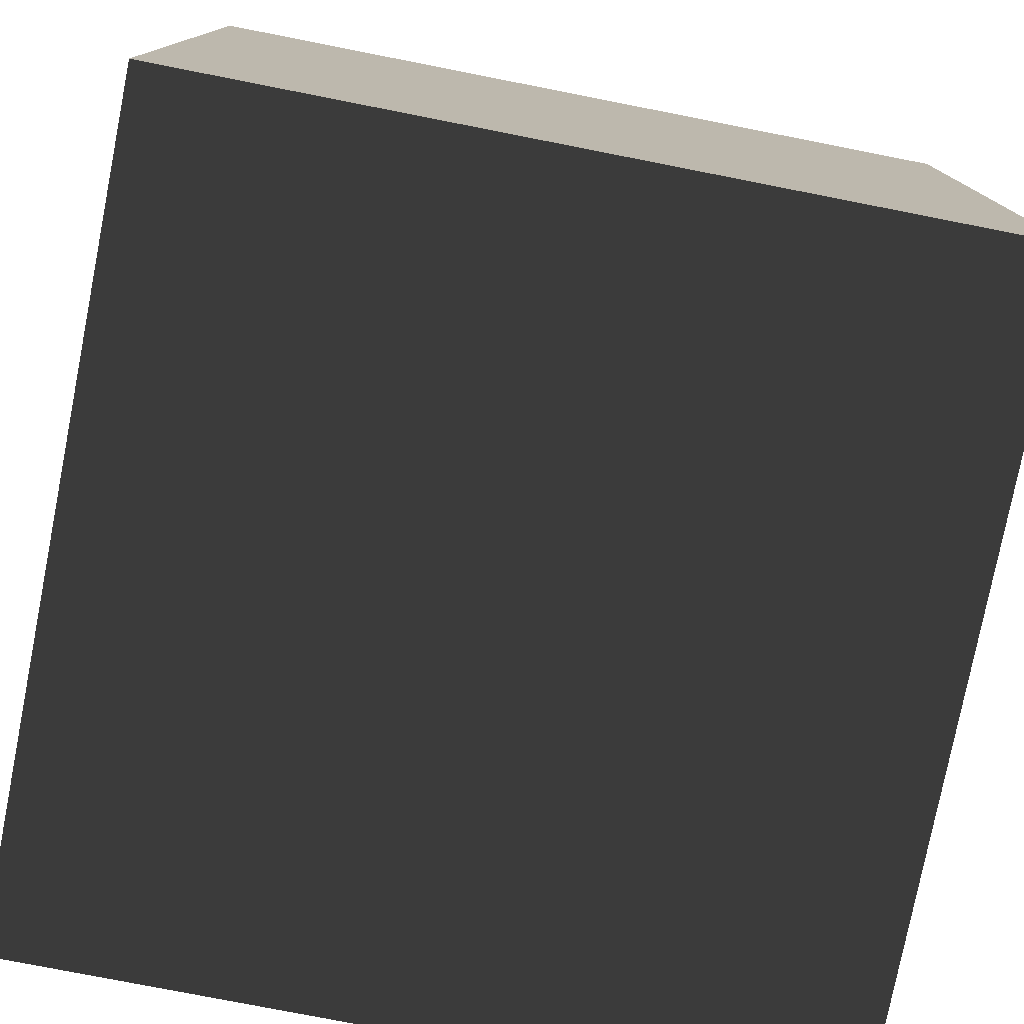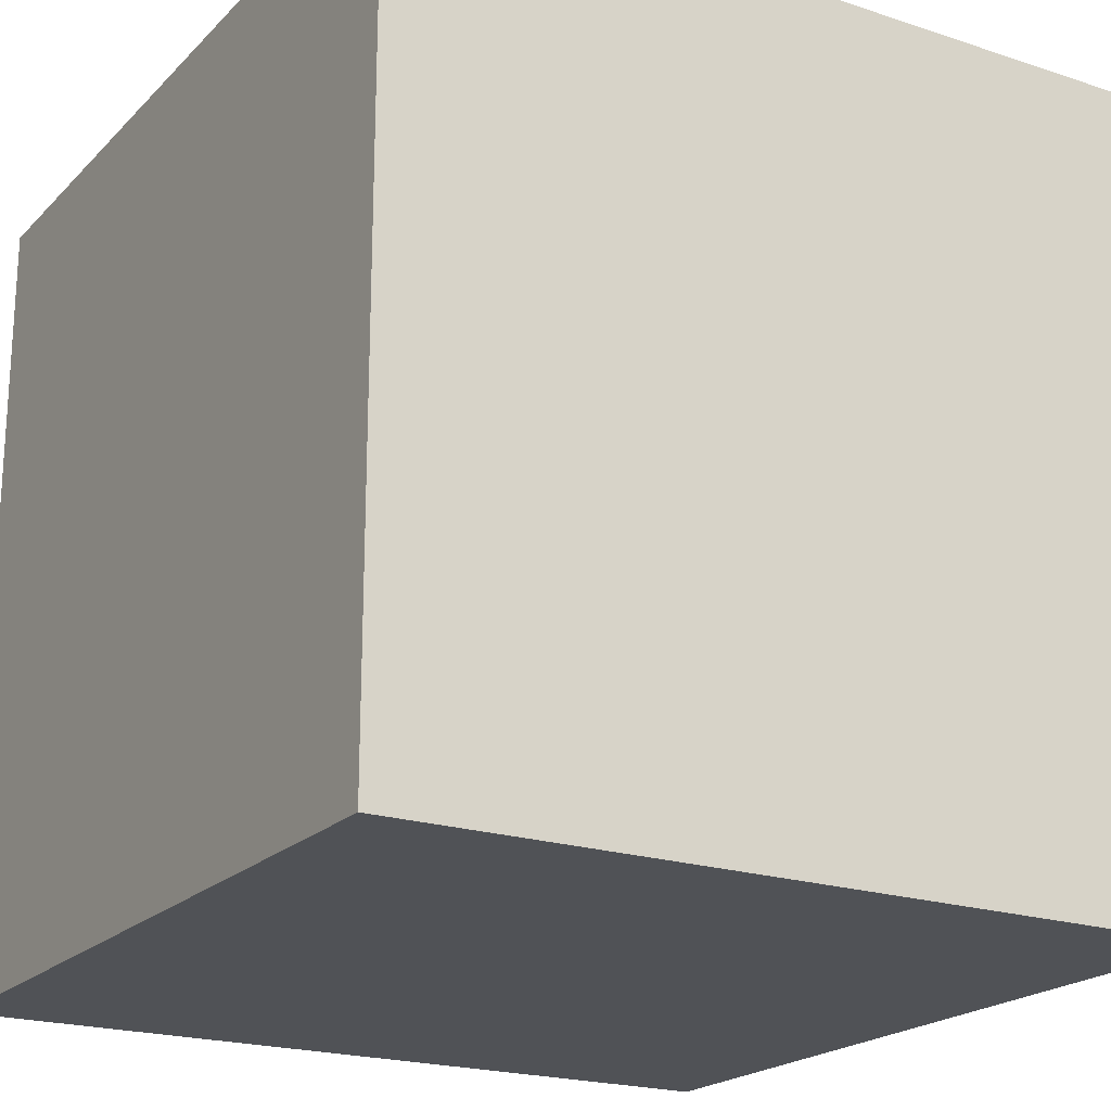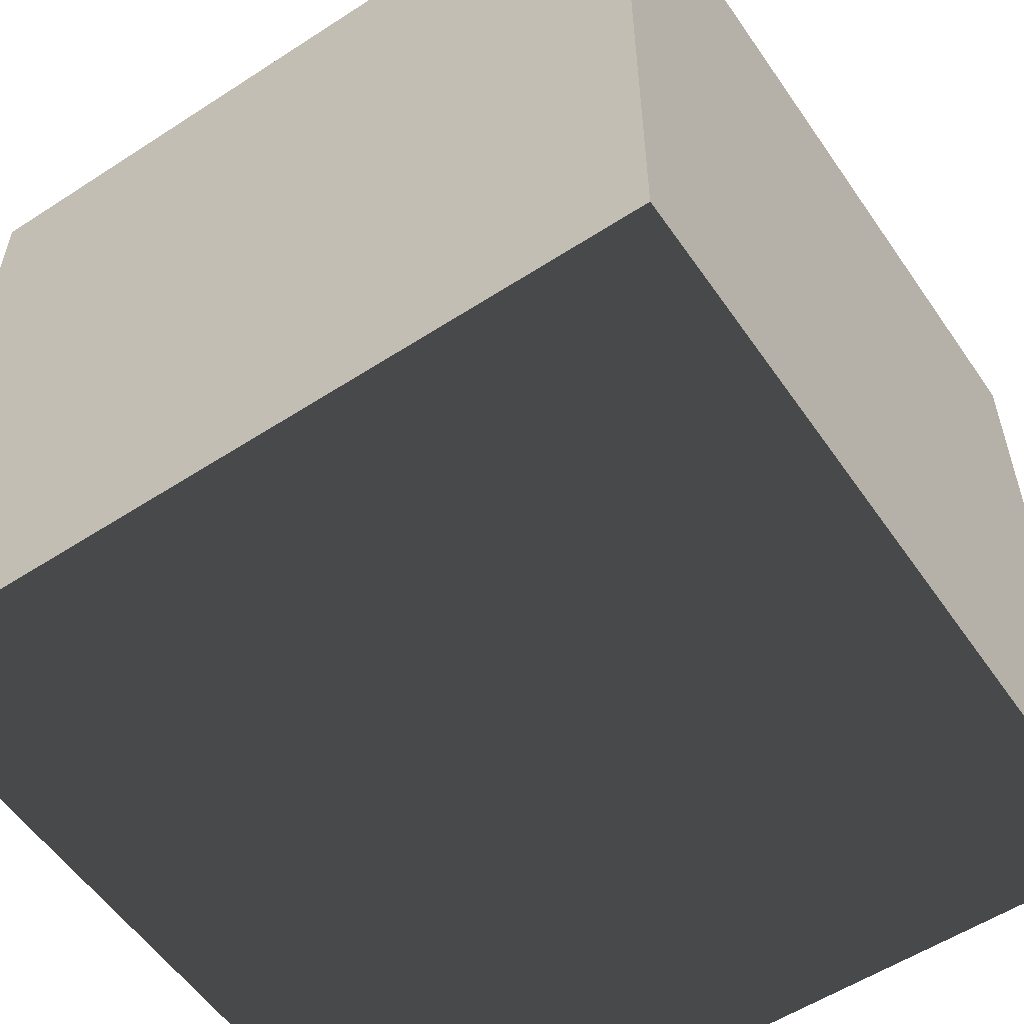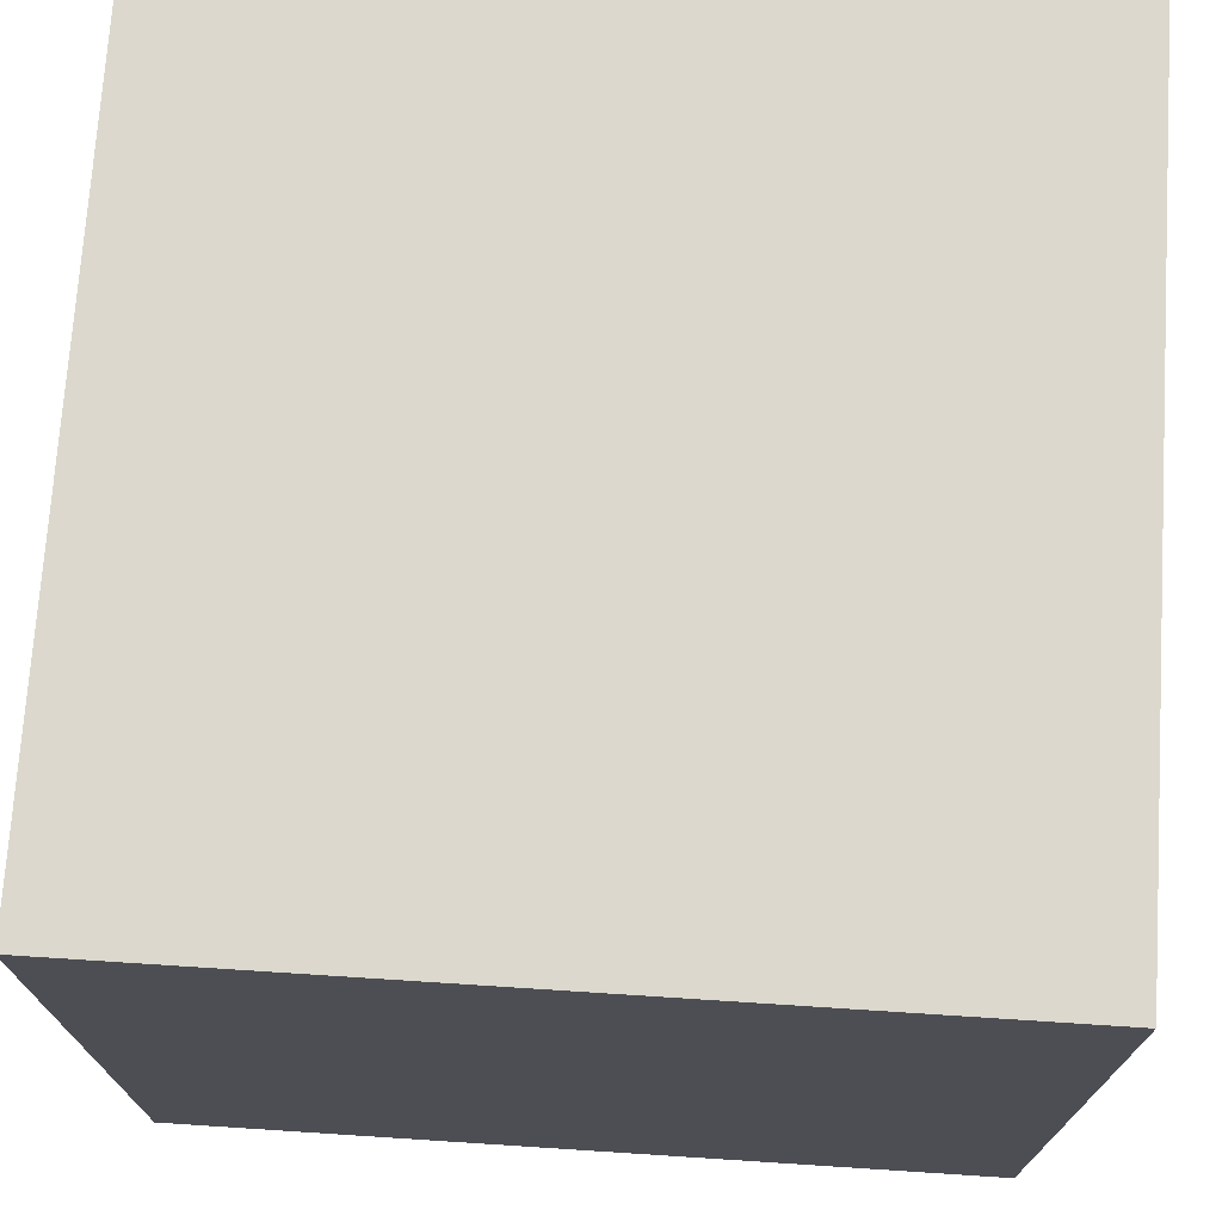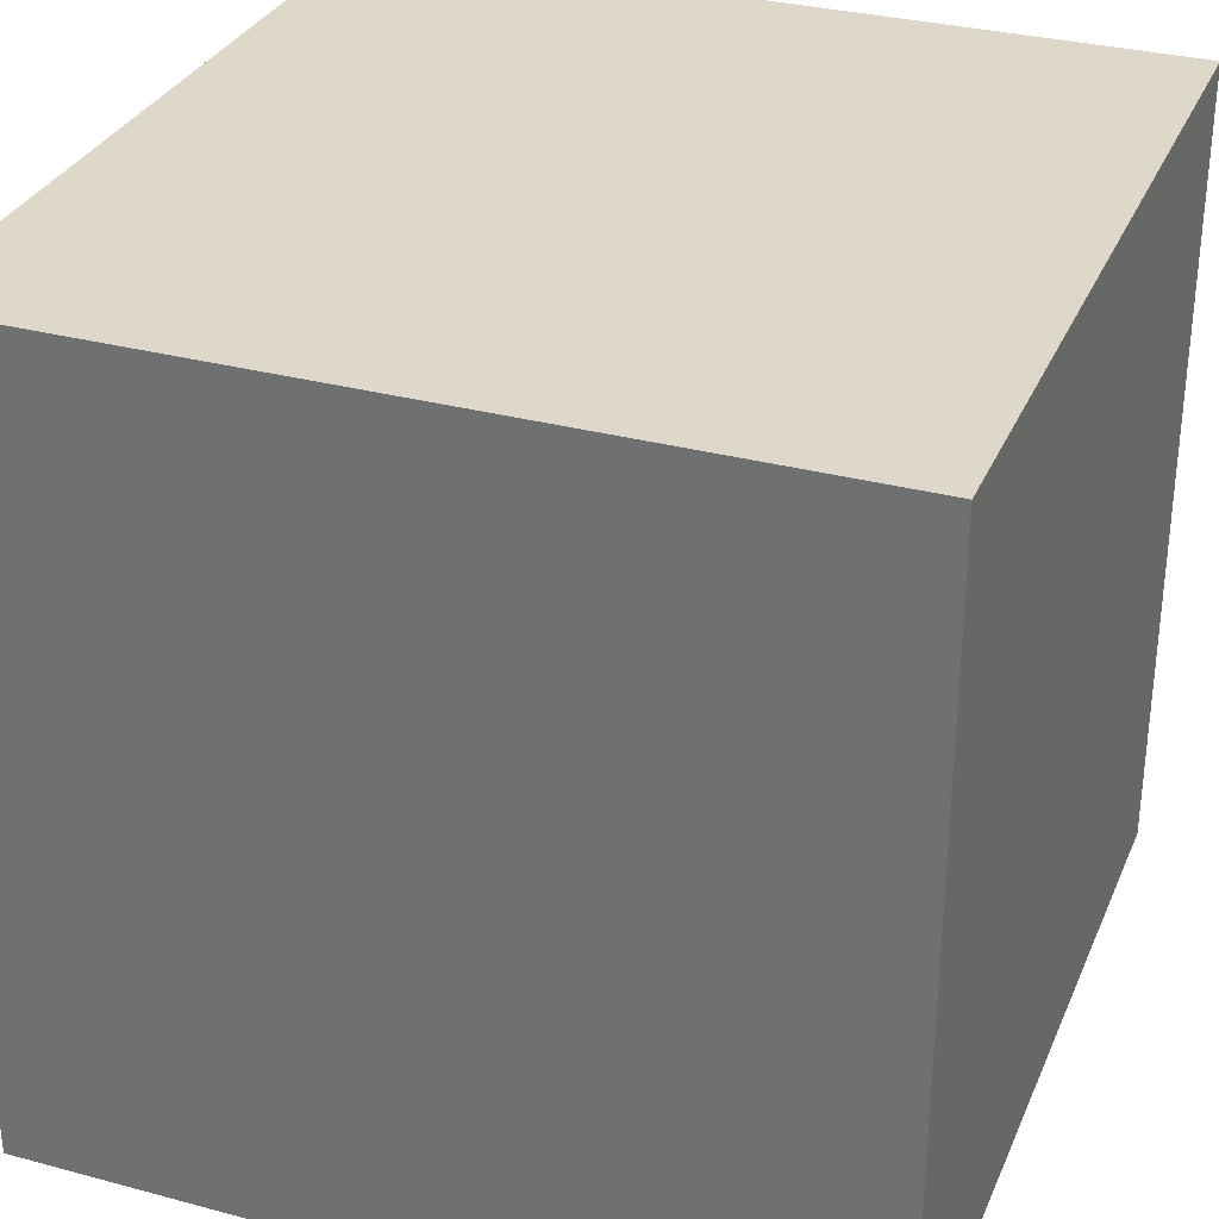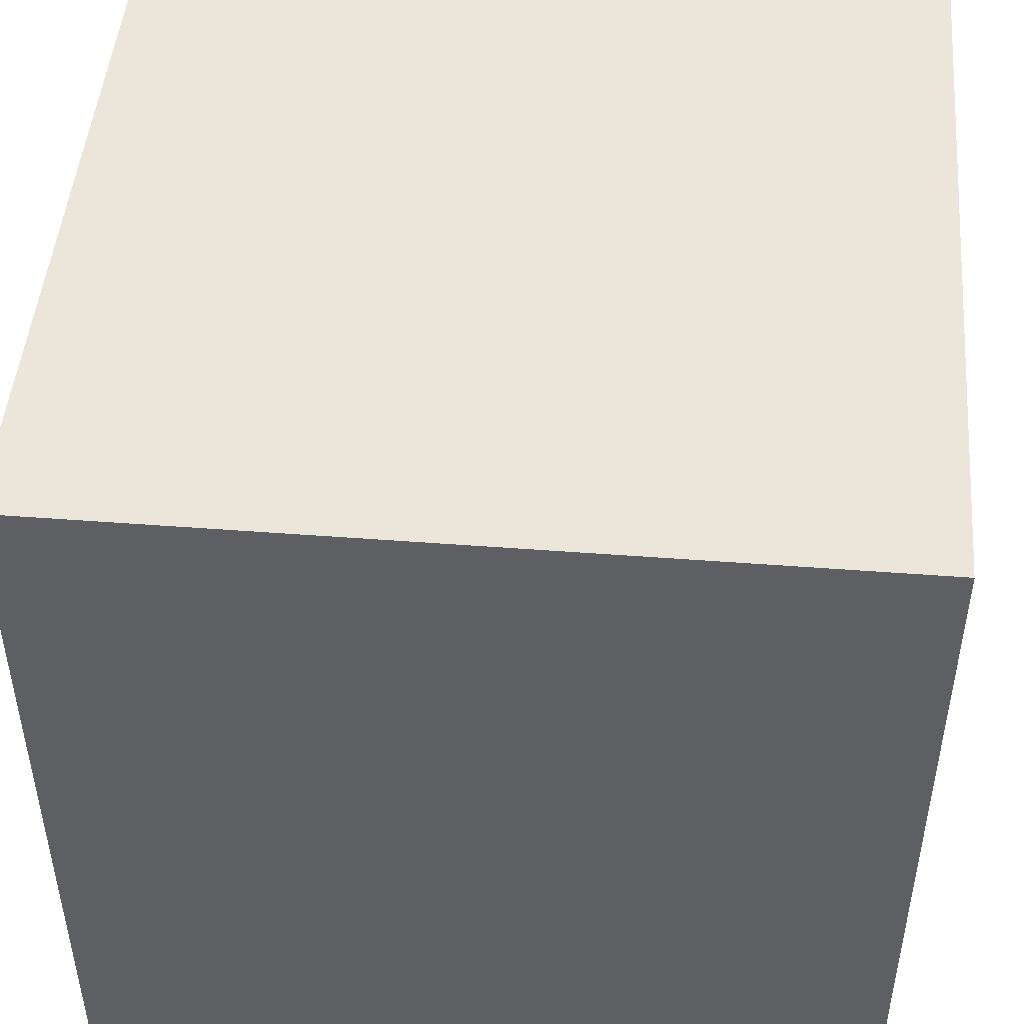
<metadata>
{"format":"obj","ext":"obj","renderer":"f3d","projection":"perspective","resolution":1024,"background":"white","views":[{"elev":-77.7,"azim":-101.1,"up":"+Z"},{"elev":-20.7,"azim":59.2,"up":"+Y"},{"elev":-56.1,"azim":124.2,"up":"+Z"},{"elev":72.6,"azim":-176.3,"up":"+Z"},{"elev":31.6,"azim":20.7,"up":"+Y"},{"elev":47.8,"azim":-85.1,"up":"+Z"}]}
</metadata>
<code>
v 5 5 5
v 5 5 -5
v 5 -5 5
v 5 -5 -5
v -5 5 -5
v -5 5 5
v -5 -5 -5
v -5 -5 5
f 1 3 4 2
f 5 7 8 6
f 5 6 1 2
f 8 7 4 3
f 6 8 3 1
f 2 4 7 5

</code>
